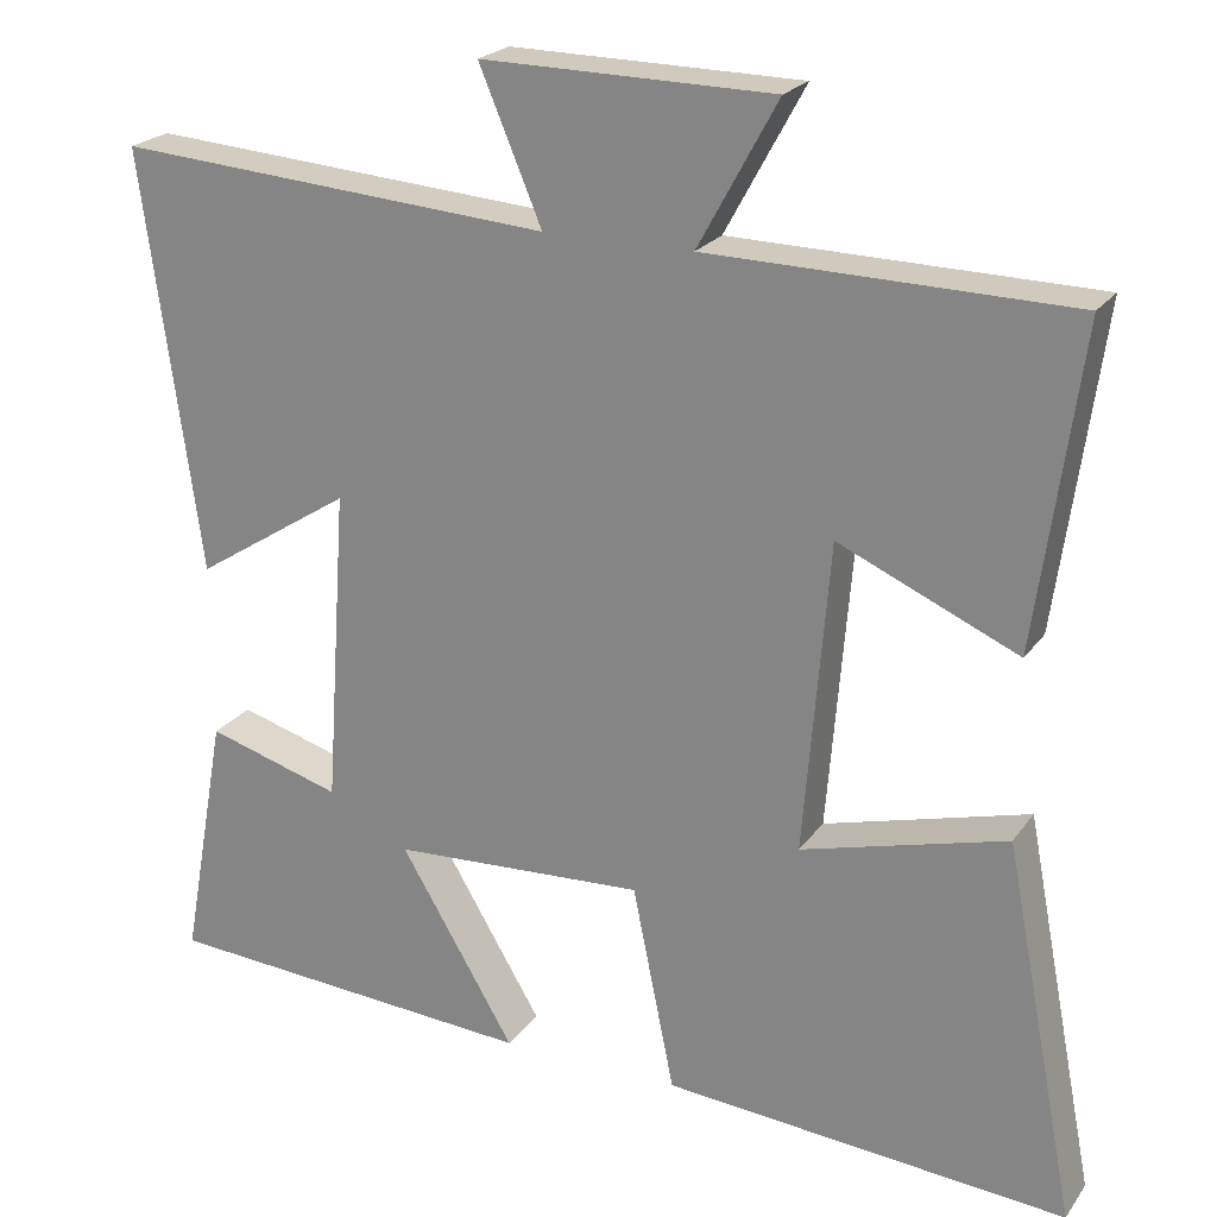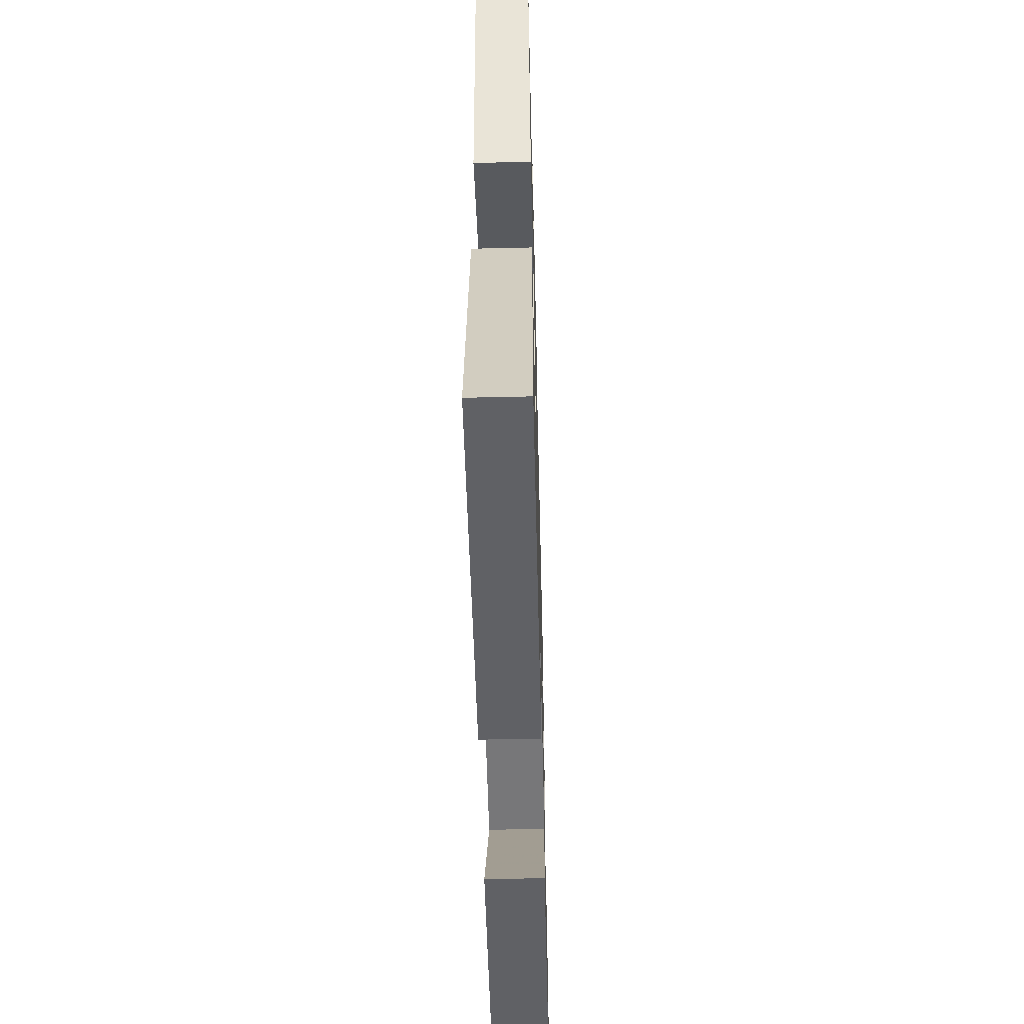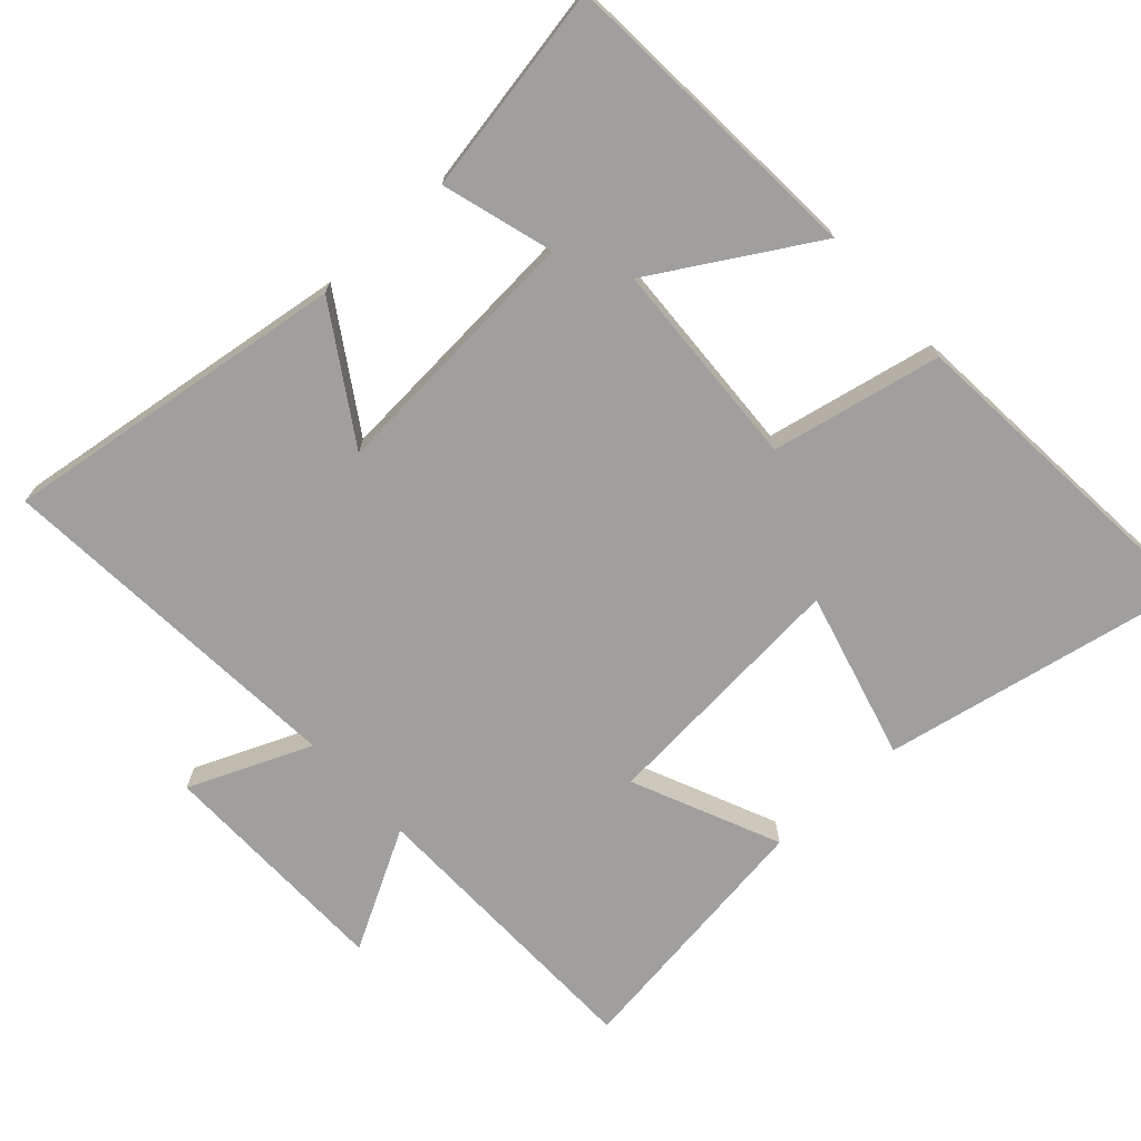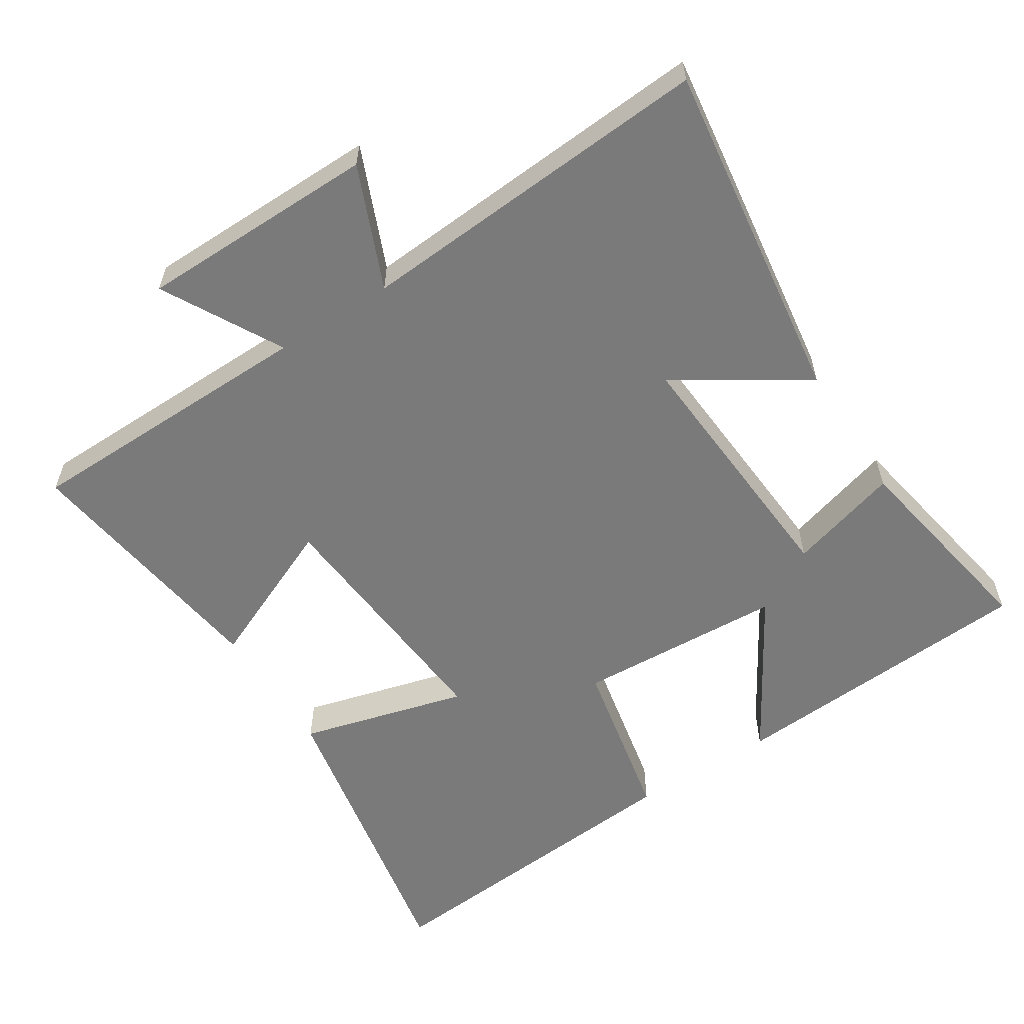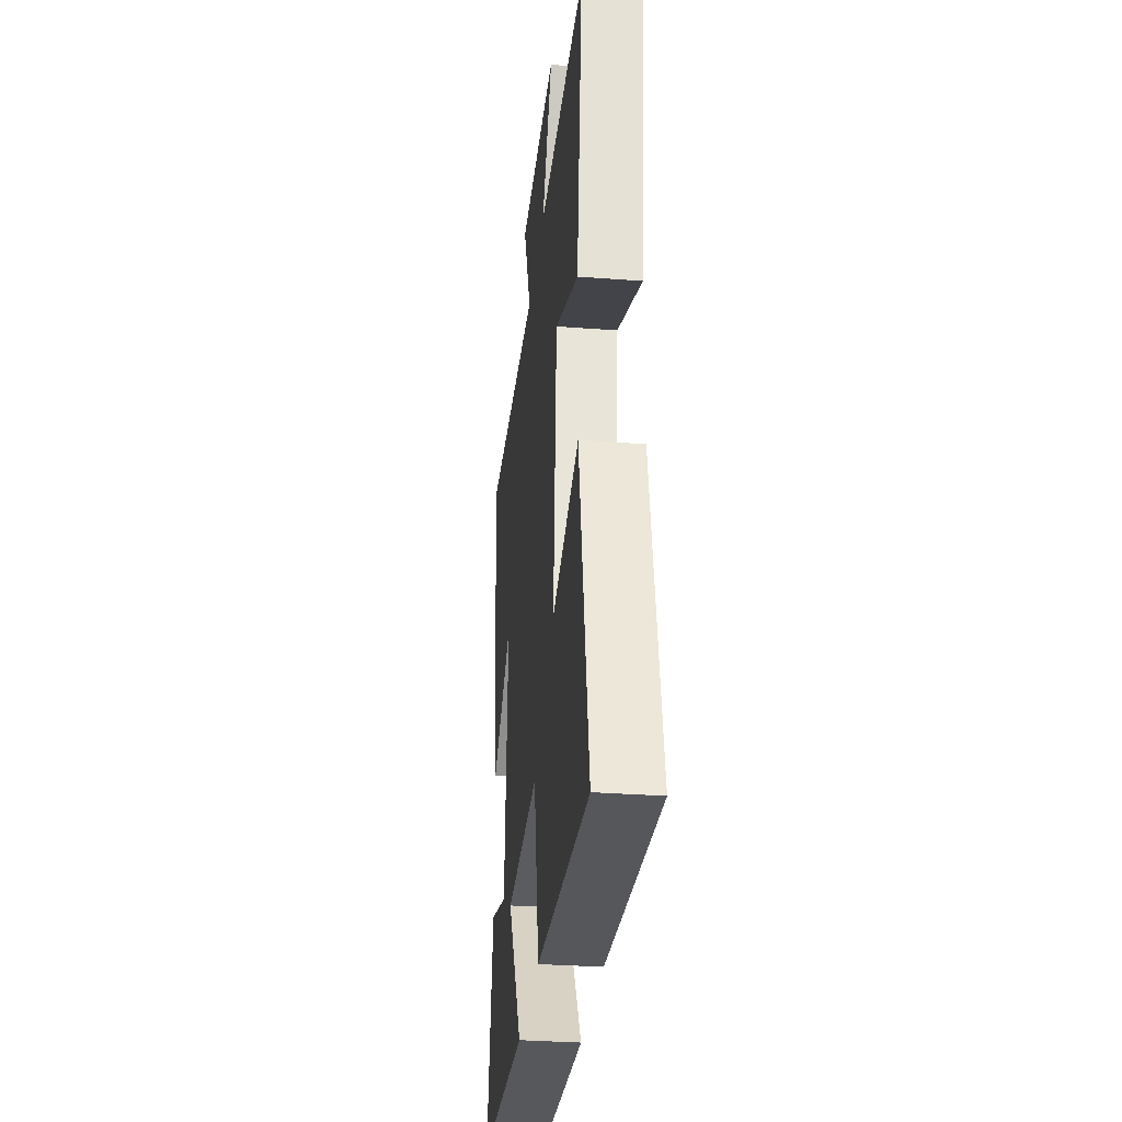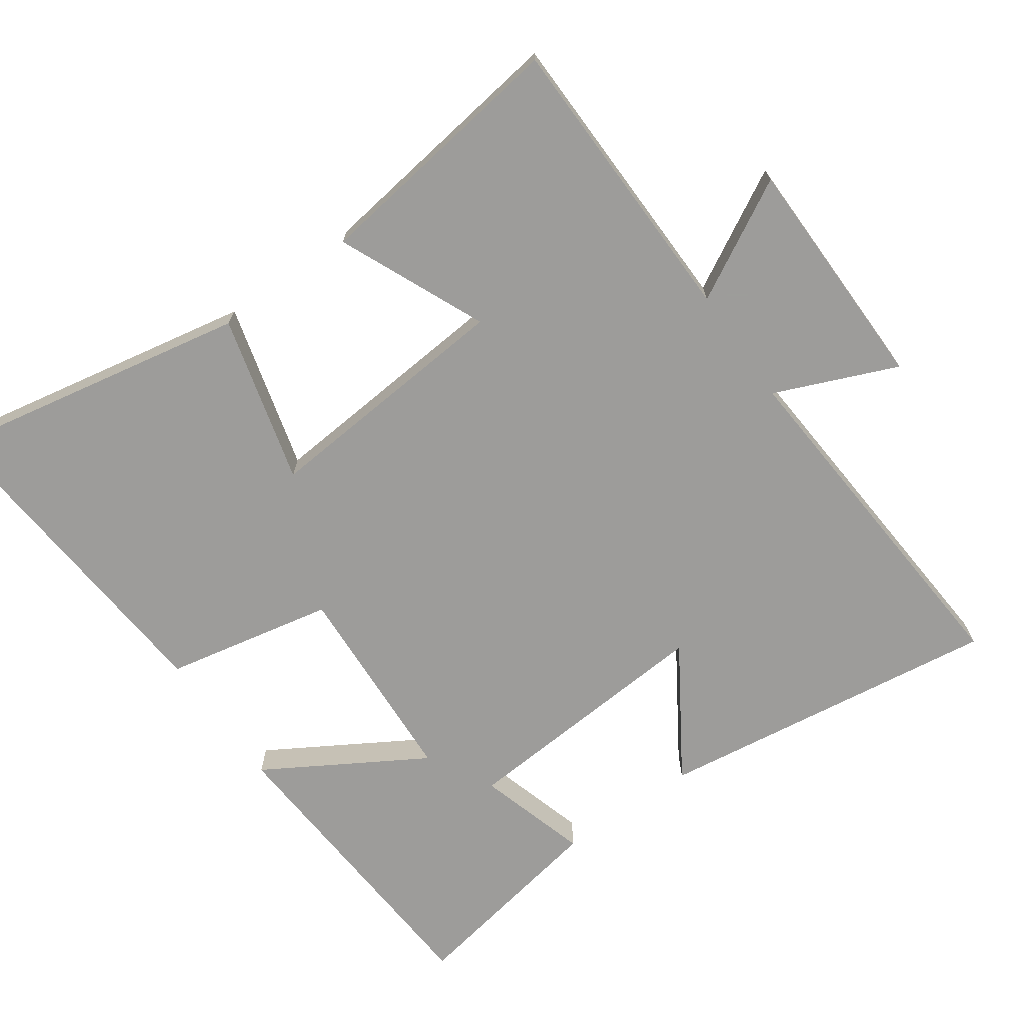
<metadata>
{"format":"obj","ext":"obj","renderer":"f3d","projection":"perspective","resolution":1024,"background":"white","views":[{"elev":22.5,"azim":-153.9,"up":"+Z"},{"elev":-54.2,"azim":-88.6,"up":"+Z"},{"elev":-71.3,"azim":132.4,"up":"+Y"},{"elev":-58.1,"azim":32.6,"up":"+Y"},{"elev":-32.0,"azim":-96.1,"up":"+Z"},{"elev":-70.3,"azim":-54.7,"up":"+Y"}]}
</metadata>
<code>
v -0.552 0.07 0.493
v -0.124 0.07 0.5
v -0.218 0.07 0.672
v 0.126 0.07 0.676
v 0.052 0.07 0.5
v 0.569 0.07 0.537
v 0.5 0.07 0.039
v 0.314 0.07 0.158
v 0.34 0.07 -0.218
v 0.5 0.07 -0.171
v 0.554 0.07 -0.47
v 0.106 0.07 -0.5
v 0.242 0.07 -0.272
v -0.058 0.07 -0.256
v -0.108 0.07 -0.5
v -0.586 0.07 -0.539
v -0.5 0.07 -0.094
v -0.258 0.07 -0.159
v -0.288 0.07 0.209
v -0.5 0.07 0.116
v -0.552 0 0.493
v -0.124 0 0.5
v -0.218 0 0.672
v 0.126 0 0.676
v 0.052 0 0.5
v 0.569 0 0.537
v 0.5 0 0.039
v 0.314 0 0.158
v 0.34 0 -0.218
v 0.5 0 -0.171
v 0.554 0 -0.47
v 0.106 0 -0.5
v 0.242 0 -0.272
v -0.058 0 -0.256
v -0.108 0 -0.5
v -0.586 0 -0.539
v -0.5 0 -0.094
v -0.258 0 -0.159
v -0.288 0 0.209
v -0.5 0 0.116
f 19 20 1 2
f 18 19 2
f 15 16 17 18
f 14 15 18 2
f 13 14 2
f 10 11 12 13
f 9 10 13
f 8 9 13 2
f 5 6 7 8
f 5 8 2 3
f 3 4 5
f 22 21 40 39
f 22 39 38
f 38 37 36 35
f 22 38 35 34
f 22 34 33
f 33 32 31 30
f 33 30 29
f 22 33 29 28
f 28 27 26 25
f 23 22 28 25
f 25 24 23
f 1 21 22 2
f 2 22 23 3
f 3 23 24 4
f 4 24 25 5
f 5 25 26 6
f 6 26 27 7
f 7 27 28 8
f 8 28 29 9
f 9 29 30 10
f 10 30 31 11
f 11 31 32 12
f 12 32 33 13
f 13 33 34 14
f 14 34 35 15
f 15 35 36 16
f 16 36 37 17
f 17 37 38 18
f 18 38 39 19
f 19 39 40 20
f 20 40 21 1

</code>
